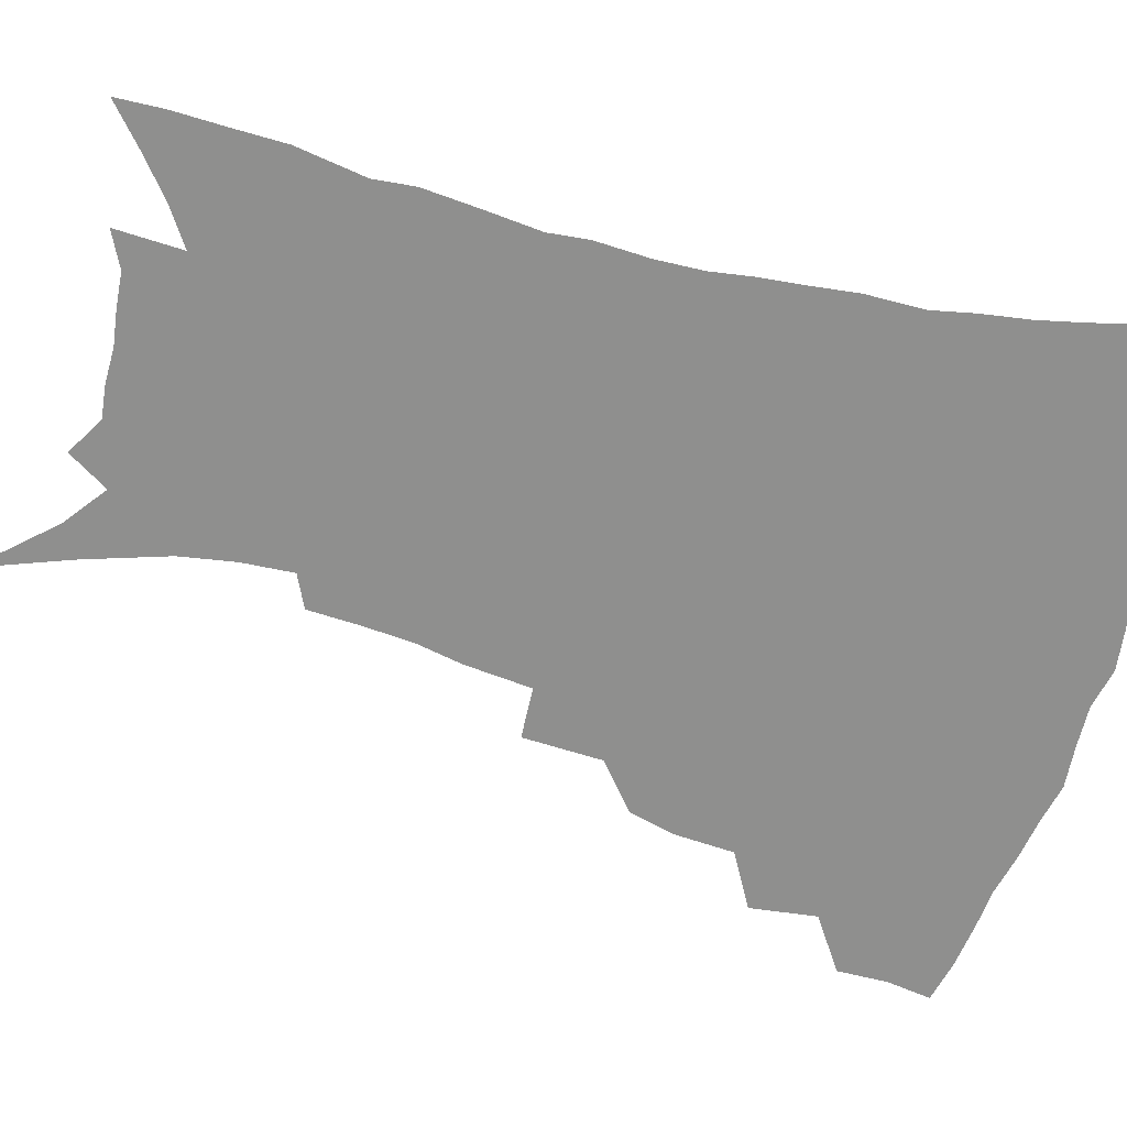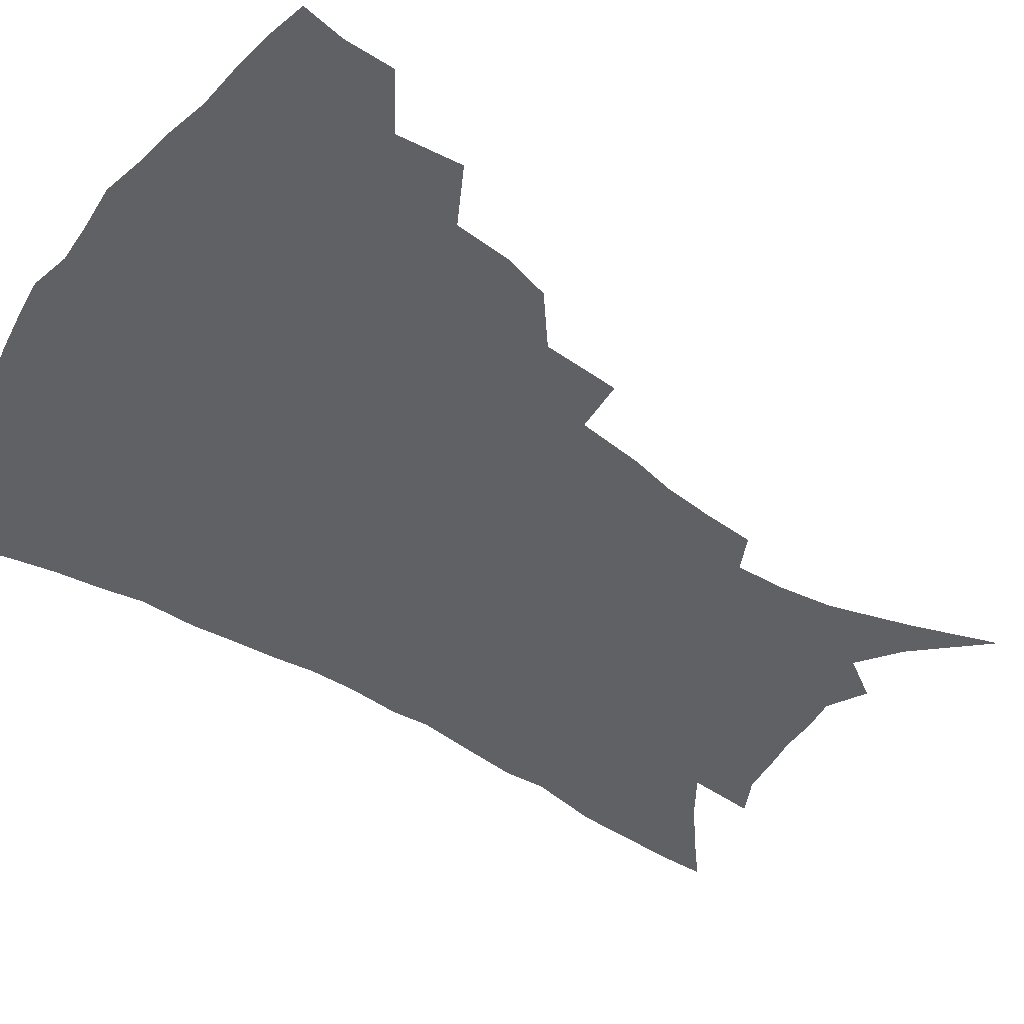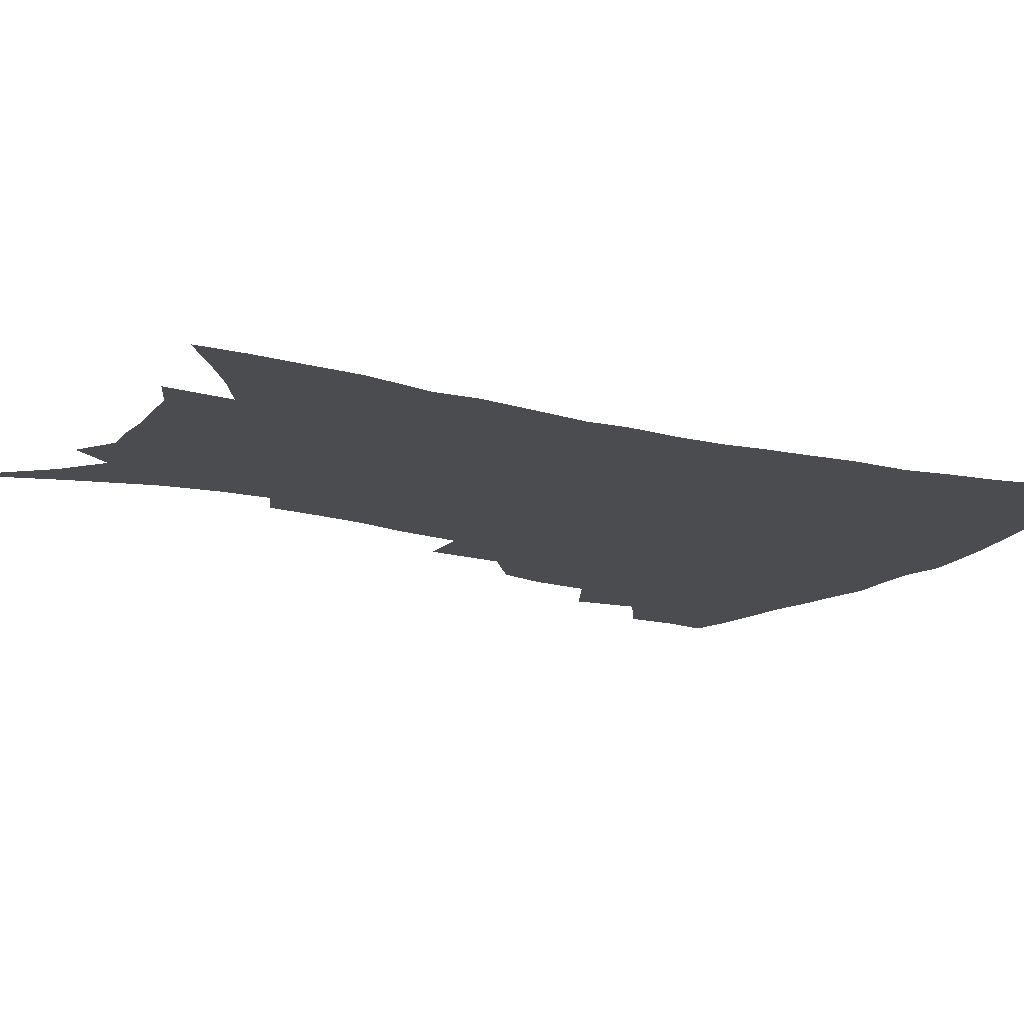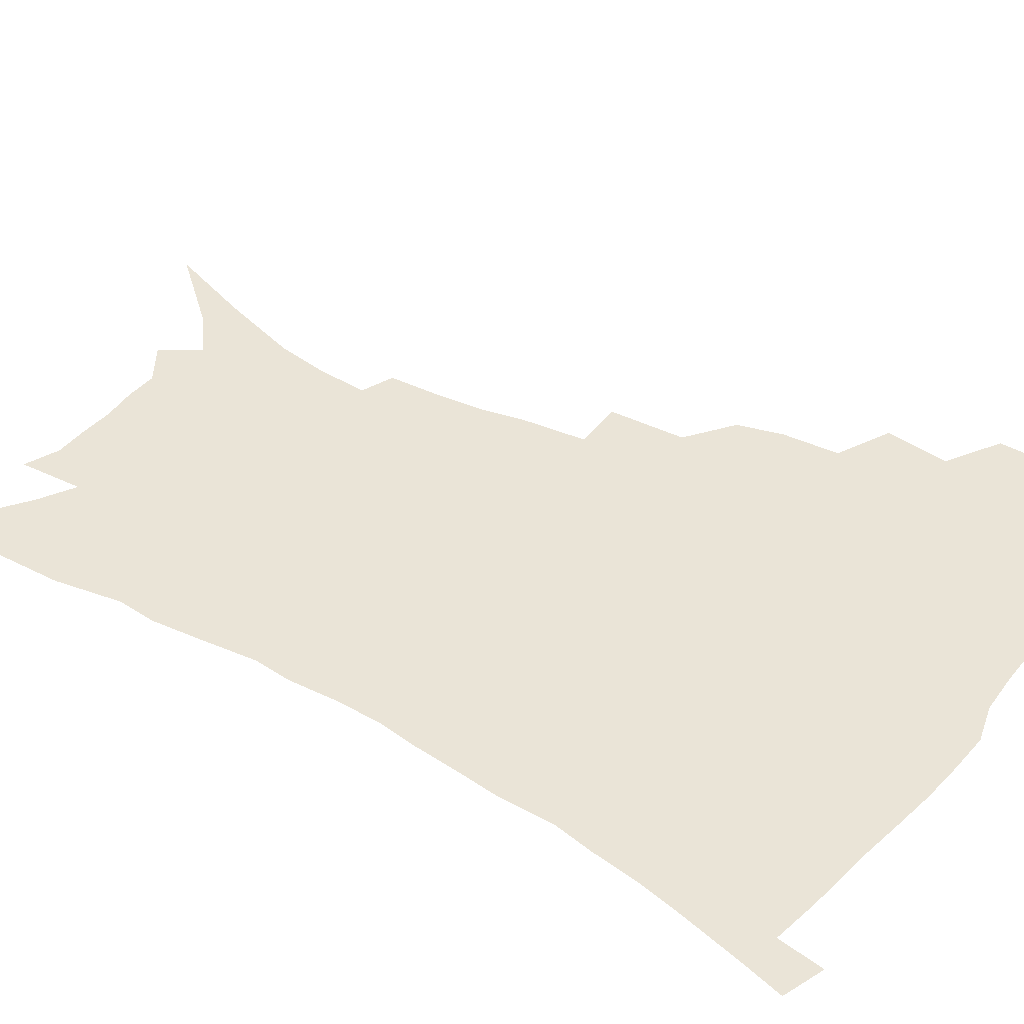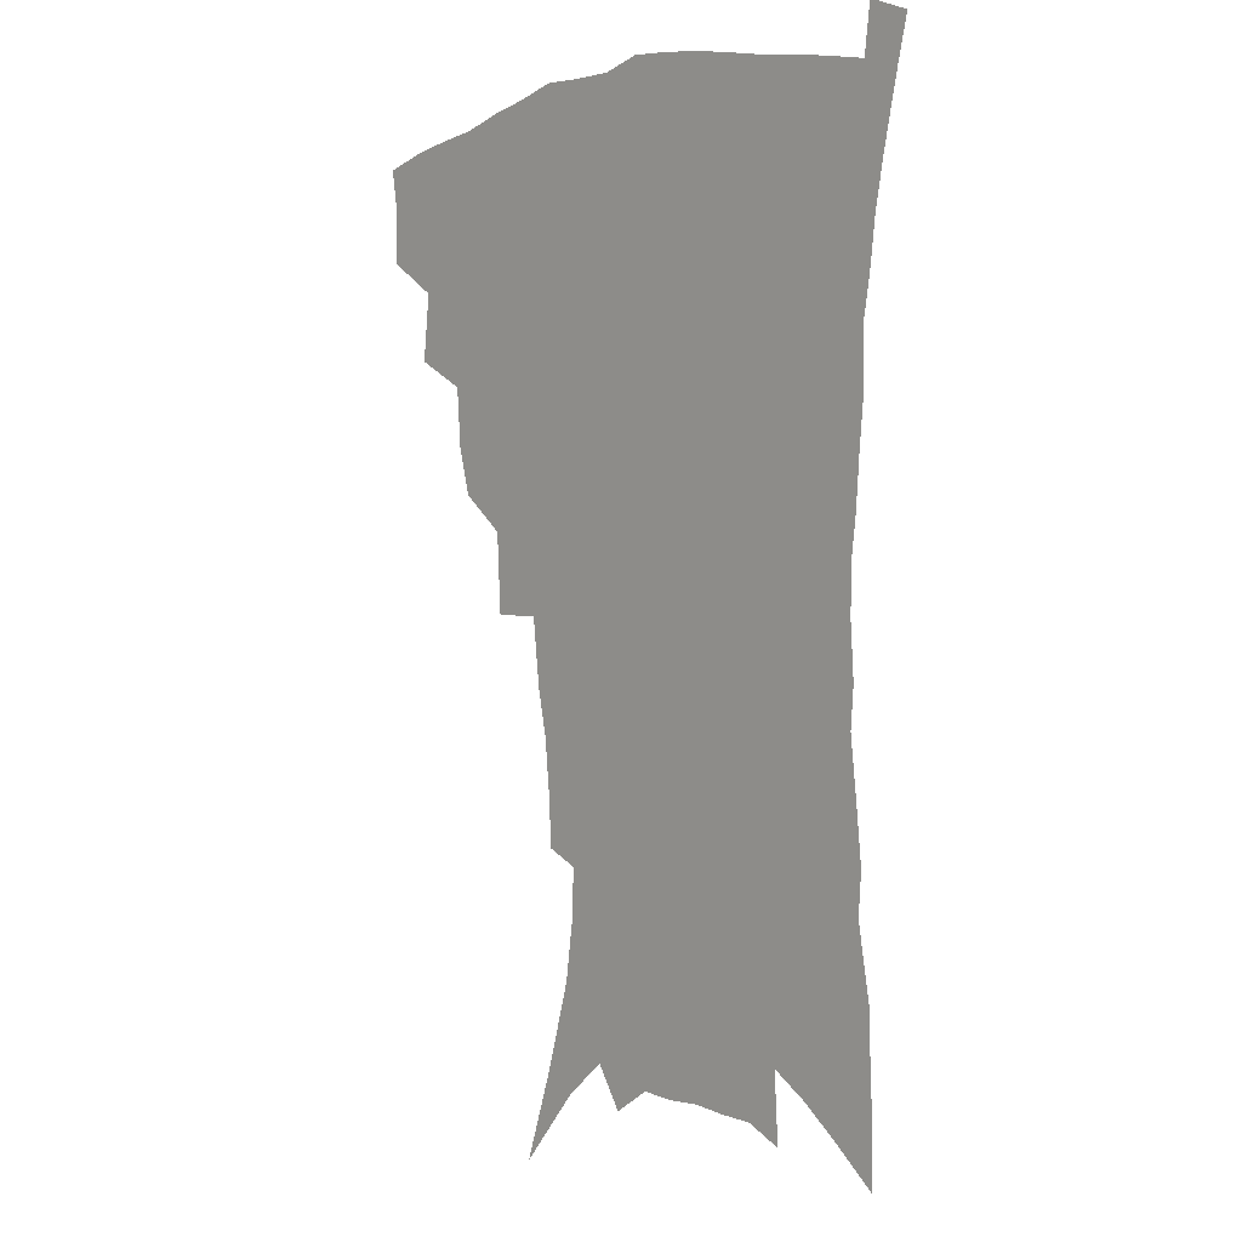
<metadata>
{"format":"obj","ext":"obj","renderer":"f3d","projection":"perspective","resolution":1024,"background":"white","views":[{"elev":-65.2,"azim":75.6,"up":"+Z"},{"elev":-49.9,"azim":-124.3,"up":"+Z"},{"elev":-15.0,"azim":60.6,"up":"+Z"},{"elev":43.9,"azim":122.8,"up":"+Z"},{"elev":-0.0,"azim":49.9,"up":"+Y"}]}
</metadata>
<code>
v 442 393.7 0
v 442 411.4 0
v 439.4 426.8 0
v 458.2 358.4 0
v 460.7 381.6 0
v 458.4 397.4 0
v 457.5 413.7 0
v 454.1 430.5 0
v 483.5 311.4 0
v 479 327.8 0
v 477.4 348.2 0
v 478.4 370.1 0
v 476.5 385.9 0
v 474.4 401.1 0
v 472.3 416 0
v 469.1 432.8 0
v 501.3 270.9 0
v 499.7 298.5 0
v 497.8 322.2 0
v 495.7 339.7 0
v 494.9 358.6 0
v 493.3 374.2 0
v 491.5 389.1 0
v 489.4 403.7 0
v 486.9 418.4 0
v 484.2 434.4 0
v 528.4 194.8 0
v 527.3 212.9 0
v 525.5 230.9 0
v 522 246.9 0
v 519.2 270.3 0
v 515.6 290.3 0
v 513.2 309.9 0
v 510.4 325.7 0
v 509.2 343.4 0
v 508.8 361.8 0
v 507.6 377.3 0
v 505.8 391.7 0
v 503.9 405.9 0
v 501.7 420.1 0
v 498.5 438 0
v 516.7 91.51 0
v 527.7 123.1 0
v 536.4 152.2 0
v 539.2 171.4 0
v 540 189.6 0
v 539.7 210.6 0
v 538 227.9 0
v 535.7 244.8 0
v 533 263 0
v 530.5 282 0
v 528.4 301.2 0
v 527.4 320.3 0
v 526.1 336.1 0
v 523.9 350.1 0
v 523.4 366.5 0
v 521.8 380.1 0
v 519.8 393.9 0
v 517.8 408.1 0
v 515.7 422.5 0
v 512.9 440.6 0
v 538.8 116.6 0
v 545.2 141.7 0
v 549.7 165 0
v 550.8 183.6 0
v 550.1 200.4 0
v 550.1 222.9 0
v 547.9 237.4 0
v 545.7 253.7 0
v 543.8 271.9 0
v 541.5 287.7 0
v 540.3 307.3 0
v 539.2 322.6 0
v 538.5 339.7 0
v 537.3 354.1 0
v 536.4 368.4 0
v 536.1 382.7 0
v 533.7 396 0
v 532.2 409.8 0
v 530 425.2 0
v 527.1 444 0
v 553.2 127.9 0
v 559.7 156 0
v 561.5 176.3 0
v 560.9 191.9 0
v 560.7 211.7 0
v 559.8 230.6 0
v 558 245.6 0
v 556.5 263.1 0
v 554.4 277 0
v 552.9 293.6 0
v 551.5 308.8 0
v 551.4 327.2 0
v 550.9 342.8 0
v 550 356.4 0
v 549.3 369.9 0
v 549.1 384.1 0
v 547.9 397.1 0
v 546.9 410.3 0
v 544.8 425.5 0
v 542.3 443 0
v 562.2 114 0
v 567.8 140.7 0
v 570.4 161.7 0
v 571.5 182.2 0
v 571.1 199.4 0
v 570.3 217.3 0
v 569.1 234.2 0
v 567.7 249.9 0
v 566.5 266.4 0
v 565.3 282.2 0
v 564.1 297.6 0
v 564 316 0
v 562.9 328.9 0
v 563.3 345.9 0
v 562.5 358.3 0
v 562.6 372.4 0
v 561.9 385.1 0
v 560.9 398.1 0
v 560.3 411.3 0
v 559.1 425.5 0
v 556.9 442.8 0
v 575.5 122.1 0
v 579.2 145.6 0
v 580.9 167.4 0
v 581 183.7 0
v 580.5 201.8 0
v 579.7 221.7 0
v 578.9 240.4 0
v 577.6 253.4 0
v 576.9 269.9 0
v 575.9 284.6 0
v 575.1 299.8 0
v 575 318 0
v 575 333.2 0
v 574.9 346.5 0
v 574.8 359.6 0
v 575.2 373.8 0
v 574.6 385.9 0
v 574.6 398.8 0
v 573.8 412.2 0
v 572.8 426.4 0
v 570.7 446.1 0
v 587 121 0
v 589.9 148.2 0
v 590.7 168 0
v 590.7 186.5 0
v 590.2 205.4 0
v 589.6 219.4 0
v 587.8 244.4 0
v 587.6 257 0
v 587.2 271.3 0
v 586.5 287.3 0
v 586 302.4 0
v 586 319.1 0
v 586.2 334 0
v 586.5 347.2 0
v 586.7 359.8 0
v 587.2 373.7 0
v 587.5 386.2 0
v 587.7 398.9 0
v 587.7 411.9 0
v 586.6 427.3 0
v 585.3 444.6 0
v 599.1 121.4 0
v 600.5 148 0
v 600.7 168.2 0
v 600.5 188.1 0
v 599.9 206 0
v 599.5 220.1 0
v 599 236.7 0
v 598.1 252.7 0
v 597.3 272.1 0
v 596.9 288.5 0
v 596.7 303.4 0
v 596.9 319.3 0
v 597.4 332.4 0
v 598 347.6 0
v 598.7 360.4 0
v 599.5 373.6 0
v 600.3 386.1 0
v 600.7 398.7 0
v 601 412 0
v 600.6 426.6 0
v 599.9 442.5 0
v 611.2 120 0
v 611.1 146.9 0
v 611 165.6 0
v 610.4 186.2 0
v 609.8 204.3 0
v 609.2 222.9 0
v 608.6 239.6 0
v 607.9 257.6 0
v 607.5 271.5 0
v 607.1 288.2 0
v 607.3 302.9 0
v 607.7 317.4 0
v 608.3 332.8 0
v 609.2 346.1 0
v 610.3 360.3 0
v 611.4 373.2 0
v 612.7 385.4 0
v 614.2 397.9 0
v 615.3 410.3 0
v 615.3 424.4 0
v 615.2 439.5 0
v 623.2 119.2 0
v 622.4 141.7 0
v 621.3 164.2 0
v 620.8 182.6 0
v 619.7 202.5 0
v 618.8 222.2 0
v 618.2 238.9 0
v 617.9 254.6 0
v 617.5 270.6 0
v 617.8 284.8 0
v 617.8 300.5 0
v 618.7 314.2 0
v 618.9 332.5 0
v 620.3 344.9 0
v 621.5 359.4 0
v 623.2 371.3 0
v 624.9 384 0
v 626.5 396.5 0
v 628.2 409.1 0
v 629.6 422 0
v 630.2 436.4 0
v 635.4 113.5 0
v 634 136.7 0
v 633 157 0
v 631.2 179.6 0
v 630.1 198.9 0
v 628.8 218.6 0
v 628.7 234.1 0
v 629.2 247.5 0
v 627.5 268.1 0
v 628.1 281.9 0
v 628.3 297.2 0
v 630.1 309 0
v 630.4 326.4 0
v 631.8 340.5 0
v 632.5 356.8 0
v 634.9 368.8 0
v 636.8 383.6 0
v 638.8 395 0
v 640.8 407.4 0
v 642.8 420 0
v 644 434.3 0
v 646.7 128.7 0
v 644.2 152.3 0
v 642.9 171.9 0
v 641.4 191.8 0
v 639.9 211.5 0
v 639 229.2 0
v 639.2 244.2 0
v 639.2 260 0
v 638.9 276.6 0
v 639.8 290.6 0
v 640.2 307.3 0
v 641.3 321.9 0
v 643.6 334.6 0
v 644.8 350.2 0
v 646.6 364.9 0
v 648.2 380.6 0
v 650.7 393 0
v 653.3 405.2 0
v 655.6 418 0
v 657.6 431.6 0
v 660.1 118.3 0
v 658.1 140.1 0
v 655.9 161.4 0
v 654.5 180.8 0
v 652.8 200.4 0
v 651.6 218.7 0
v 650.9 235.8 0
v 650.8 251.9 0
v 651 267.7 0
v 650.6 284.9 0
v 651.6 299.9 0
v 654.2 312.5 0
v 654.7 330 0
v 655.8 346.5 0
v 658.1 360.7 0
v 660.4 375.2 0
v 663.1 388.9 0
v 665.8 402.7 0
v 668.5 415.6 0
v 671.1 428.8 0
v 673.4 445.5 0
v 674 106.6 0
v 674.3 123.4 0
v 673.5 142 0
v 673 159.7 0
v 668.7 183.9 0
v 669.8 198.1 0
v 667.9 217.3 0
v 665.6 237 0
v 666.8 251 0
v 665.6 269.5 0
v 665.9 285.9 0
v 667.8 300 0
v 669.1 316.3 0
v 670.7 332.4 0
v 670.6 352.7 0
v 673.2 367.3 0
v 675.4 384.2 0
v 678.4 399.1 0
v 681.4 412.6 0
v 684.5 425.9 0
v 688 439.7 0
f 5 6 1
f 1 6 2
f 6 7 2
f 2 7 3
f 7 8 3
f 11 12 4
f 4 12 5
f 12 13 5
f 5 13 6
f 13 14 6
f 6 14 7
f 14 15 7
f 7 15 8
f 15 16 8
f 18 19 9
f 9 19 10
f 19 20 10
f 10 20 11
f 20 21 11
f 11 21 12
f 21 22 12
f 12 22 13
f 22 23 13
f 13 23 14
f 23 24 14
f 14 24 15
f 24 25 15
f 15 25 16
f 25 26 16
f 31 32 17
f 17 32 18
f 32 33 18
f 18 33 19
f 33 34 19
f 19 34 20
f 34 35 20
f 20 35 21
f 35 36 21
f 21 36 22
f 36 37 22
f 22 37 23
f 37 38 23
f 23 38 24
f 38 39 24
f 24 39 25
f 39 40 25
f 25 40 26
f 40 41 26
f 46 47 27
f 27 47 28
f 47 48 28
f 28 48 29
f 48 49 29
f 29 49 30
f 49 50 30
f 30 50 31
f 50 51 31
f 31 51 32
f 51 52 32
f 32 52 33
f 52 53 33
f 33 53 34
f 53 54 34
f 34 54 35
f 54 55 35
f 35 55 36
f 55 56 36
f 36 56 37
f 56 57 37
f 37 57 38
f 57 58 38
f 38 58 39
f 58 59 39
f 39 59 40
f 59 60 40
f 40 60 41
f 60 61 41
f 42 62 43
f 62 63 43
f 43 63 44
f 63 64 44
f 44 64 45
f 64 65 45
f 45 65 46
f 65 66 46
f 46 66 47
f 66 67 47
f 47 67 48
f 67 68 48
f 48 68 49
f 68 69 49
f 49 69 50
f 69 70 50
f 50 70 51
f 70 71 51
f 51 71 52
f 71 72 52
f 52 72 53
f 72 73 53
f 53 73 54
f 73 74 54
f 54 74 55
f 74 75 55
f 55 75 56
f 75 76 56
f 56 76 57
f 76 77 57
f 57 77 58
f 77 78 58
f 58 78 59
f 78 79 59
f 59 79 60
f 79 80 60
f 60 80 61
f 80 81 61
f 62 82 63
f 82 83 63
f 63 83 64
f 83 84 64
f 64 84 65
f 84 85 65
f 65 85 66
f 85 86 66
f 66 86 67
f 86 87 67
f 67 87 68
f 87 88 68
f 68 88 69
f 88 89 69
f 69 89 70
f 89 90 70
f 70 90 71
f 90 91 71
f 71 91 72
f 91 92 72
f 72 92 73
f 92 93 73
f 73 93 74
f 93 94 74
f 74 94 75
f 94 95 75
f 75 95 76
f 95 96 76
f 76 96 77
f 96 97 77
f 77 97 78
f 97 98 78
f 78 98 79
f 98 99 79
f 79 99 80
f 99 100 80
f 80 100 81
f 100 101 81
f 102 103 82
f 82 103 83
f 103 104 83
f 83 104 84
f 104 105 84
f 84 105 85
f 105 106 85
f 85 106 86
f 106 107 86
f 86 107 87
f 107 108 87
f 87 108 88
f 108 109 88
f 88 109 89
f 109 110 89
f 89 110 90
f 110 111 90
f 90 111 91
f 111 112 91
f 91 112 92
f 112 113 92
f 92 113 93
f 113 114 93
f 93 114 94
f 114 115 94
f 94 115 95
f 115 116 95
f 95 116 96
f 116 117 96
f 96 117 97
f 117 118 97
f 97 118 98
f 118 119 98
f 98 119 99
f 119 120 99
f 99 120 100
f 120 121 100
f 100 121 101
f 121 122 101
f 102 123 103
f 123 124 103
f 103 124 104
f 124 125 104
f 104 125 105
f 125 126 105
f 105 126 106
f 126 127 106
f 106 127 107
f 127 128 107
f 107 128 108
f 128 129 108
f 108 129 109
f 129 130 109
f 109 130 110
f 130 131 110
f 110 131 111
f 131 132 111
f 111 132 112
f 132 133 112
f 112 133 113
f 133 134 113
f 113 134 114
f 134 135 114
f 114 135 115
f 135 136 115
f 115 136 116
f 136 137 116
f 116 137 117
f 137 138 117
f 117 138 118
f 138 139 118
f 118 139 119
f 139 140 119
f 119 140 120
f 140 141 120
f 120 141 121
f 141 142 121
f 121 142 122
f 142 143 122
f 123 144 124
f 144 145 124
f 124 145 125
f 145 146 125
f 125 146 126
f 146 147 126
f 126 147 127
f 147 148 127
f 127 148 128
f 148 149 128
f 128 149 129
f 149 150 129
f 129 150 130
f 150 151 130
f 130 151 131
f 151 152 131
f 131 152 132
f 152 153 132
f 132 153 133
f 153 154 133
f 133 154 134
f 154 155 134
f 134 155 135
f 155 156 135
f 135 156 136
f 156 157 136
f 136 157 137
f 157 158 137
f 137 158 138
f 158 159 138
f 138 159 139
f 159 160 139
f 139 160 140
f 160 161 140
f 140 161 141
f 161 162 141
f 141 162 142
f 162 163 142
f 142 163 143
f 163 164 143
f 144 165 145
f 165 166 145
f 145 166 146
f 166 167 146
f 146 167 147
f 167 168 147
f 147 168 148
f 168 169 148
f 148 169 149
f 169 170 149
f 149 170 150
f 170 171 150
f 150 171 151
f 171 172 151
f 151 172 152
f 172 173 152
f 152 173 153
f 173 174 153
f 153 174 154
f 174 175 154
f 154 175 155
f 175 176 155
f 155 176 156
f 176 177 156
f 156 177 157
f 177 178 157
f 157 178 158
f 178 179 158
f 158 179 159
f 179 180 159
f 159 180 160
f 180 181 160
f 160 181 161
f 181 182 161
f 161 182 162
f 182 183 162
f 162 183 163
f 183 184 163
f 163 184 164
f 184 185 164
f 165 186 166
f 186 187 166
f 166 187 167
f 187 188 167
f 167 188 168
f 188 189 168
f 168 189 169
f 189 190 169
f 169 190 170
f 190 191 170
f 170 191 171
f 191 192 171
f 171 192 172
f 192 193 172
f 172 193 173
f 193 194 173
f 173 194 174
f 194 195 174
f 174 195 175
f 195 196 175
f 175 196 176
f 196 197 176
f 176 197 177
f 197 198 177
f 177 198 178
f 198 199 178
f 178 199 179
f 199 200 179
f 179 200 180
f 200 201 180
f 180 201 181
f 201 202 181
f 181 202 182
f 202 203 182
f 182 203 183
f 203 204 183
f 183 204 184
f 204 205 184
f 184 205 185
f 205 206 185
f 186 207 187
f 207 208 187
f 187 208 188
f 208 209 188
f 188 209 189
f 209 210 189
f 189 210 190
f 210 211 190
f 190 211 191
f 211 212 191
f 191 212 192
f 212 213 192
f 192 213 193
f 213 214 193
f 193 214 194
f 214 215 194
f 194 215 195
f 215 216 195
f 195 216 196
f 216 217 196
f 196 217 197
f 217 218 197
f 197 218 198
f 218 219 198
f 198 219 199
f 219 220 199
f 199 220 200
f 220 221 200
f 200 221 201
f 221 222 201
f 201 222 202
f 222 223 202
f 202 223 203
f 223 224 203
f 203 224 204
f 224 225 204
f 204 225 205
f 225 226 205
f 205 226 206
f 226 227 206
f 207 228 208
f 228 229 208
f 208 229 209
f 229 230 209
f 209 230 210
f 230 231 210
f 210 231 211
f 231 232 211
f 211 232 212
f 232 233 212
f 212 233 213
f 233 234 213
f 213 234 214
f 234 235 214
f 214 235 215
f 235 236 215
f 215 236 216
f 236 237 216
f 216 237 217
f 237 238 217
f 217 238 218
f 238 239 218
f 218 239 219
f 239 240 219
f 219 240 220
f 240 241 220
f 220 241 221
f 241 242 221
f 221 242 222
f 242 243 222
f 222 243 223
f 243 244 223
f 223 244 224
f 244 245 224
f 224 245 225
f 245 246 225
f 225 246 226
f 246 247 226
f 226 247 227
f 247 248 227
f 229 249 230
f 249 250 230
f 230 250 231
f 250 251 231
f 231 251 232
f 251 252 232
f 232 252 233
f 252 253 233
f 233 253 234
f 253 254 234
f 234 254 235
f 254 255 235
f 235 255 236
f 255 256 236
f 236 256 237
f 256 257 237
f 237 257 238
f 257 258 238
f 238 258 239
f 258 259 239
f 239 259 240
f 259 260 240
f 240 260 241
f 260 261 241
f 241 261 242
f 261 262 242
f 242 262 243
f 262 263 243
f 243 263 244
f 263 264 244
f 244 264 245
f 264 265 245
f 245 265 246
f 265 266 246
f 246 266 247
f 266 267 247
f 247 267 248
f 267 268 248
f 249 269 250
f 269 270 250
f 250 270 251
f 270 271 251
f 251 271 252
f 271 272 252
f 252 272 253
f 272 273 253
f 253 273 254
f 273 274 254
f 254 274 255
f 274 275 255
f 255 275 256
f 275 276 256
f 256 276 257
f 276 277 257
f 257 277 258
f 277 278 258
f 258 278 259
f 278 279 259
f 259 279 260
f 279 280 260
f 260 280 261
f 280 281 261
f 261 281 262
f 281 282 262
f 262 282 263
f 282 283 263
f 263 283 264
f 283 284 264
f 264 284 265
f 284 285 265
f 265 285 266
f 285 286 266
f 266 286 267
f 286 287 267
f 267 287 268
f 287 288 268
f 269 290 270
f 290 291 270
f 270 291 271
f 291 292 271
f 271 292 272
f 292 293 272
f 272 293 273
f 293 294 273
f 273 294 274
f 294 295 274
f 274 295 275
f 295 296 275
f 275 296 276
f 296 297 276
f 276 297 277
f 297 298 277
f 277 298 278
f 298 299 278
f 278 299 279
f 299 300 279
f 279 300 280
f 300 301 280
f 280 301 281
f 301 302 281
f 281 302 282
f 302 303 282
f 282 303 283
f 303 304 283
f 283 304 284
f 304 305 284
f 284 305 285
f 305 306 285
f 285 306 286
f 306 307 286
f 286 307 287
f 307 308 287
f 287 308 288
f 308 309 288
f 288 309 289
f 309 310 289

</code>
